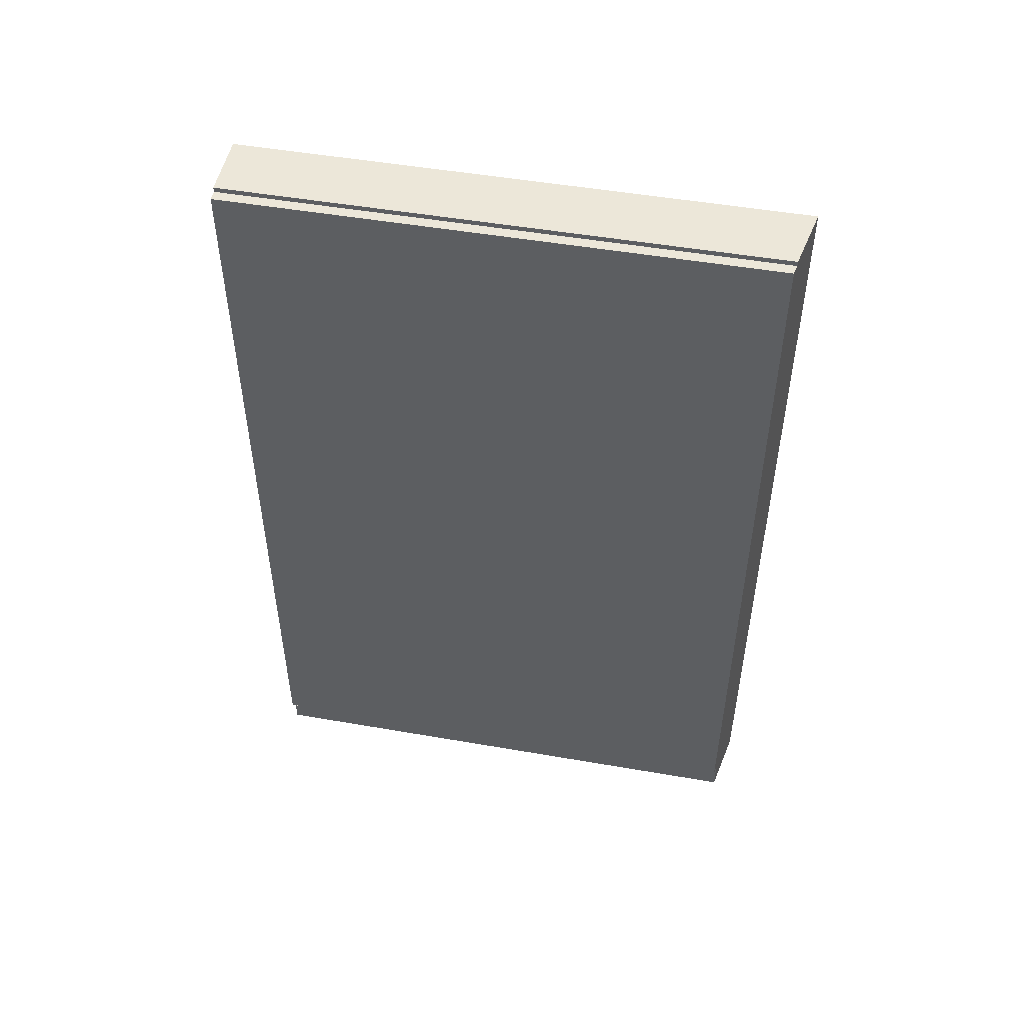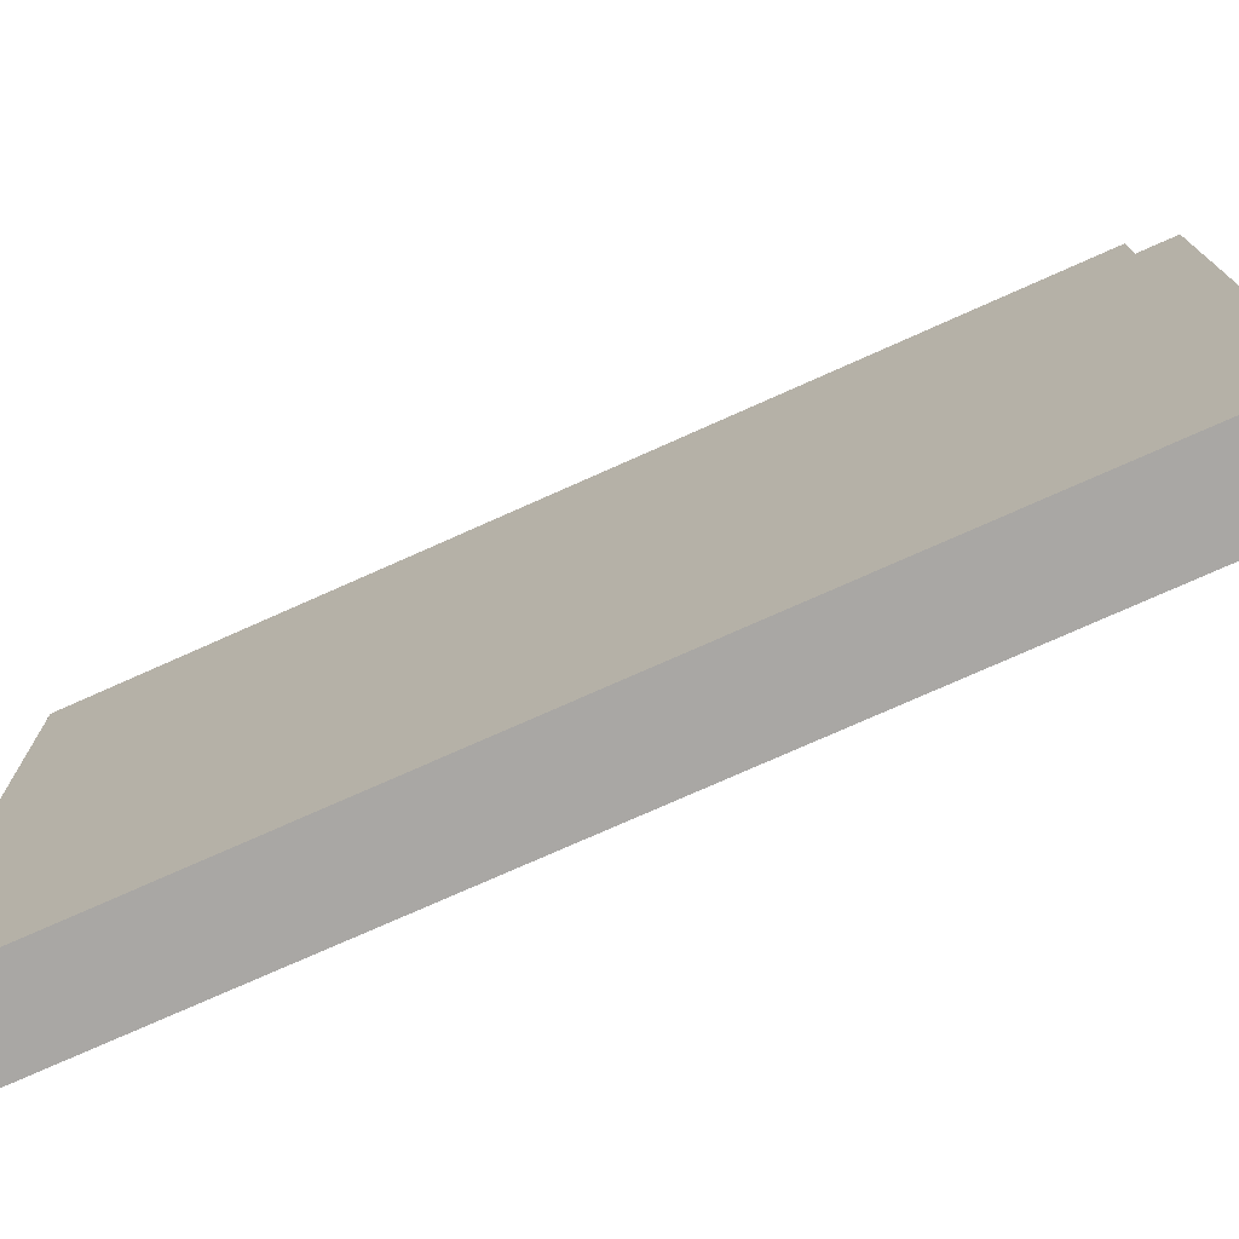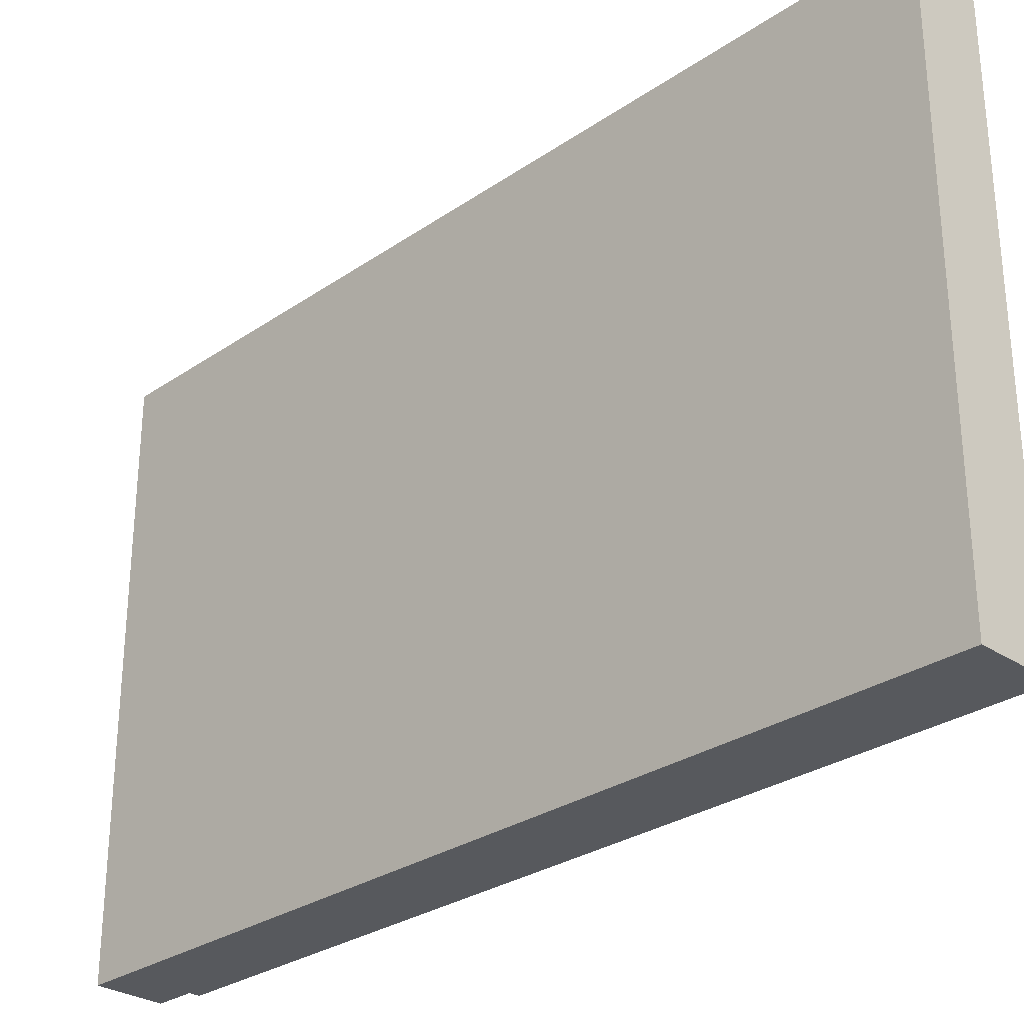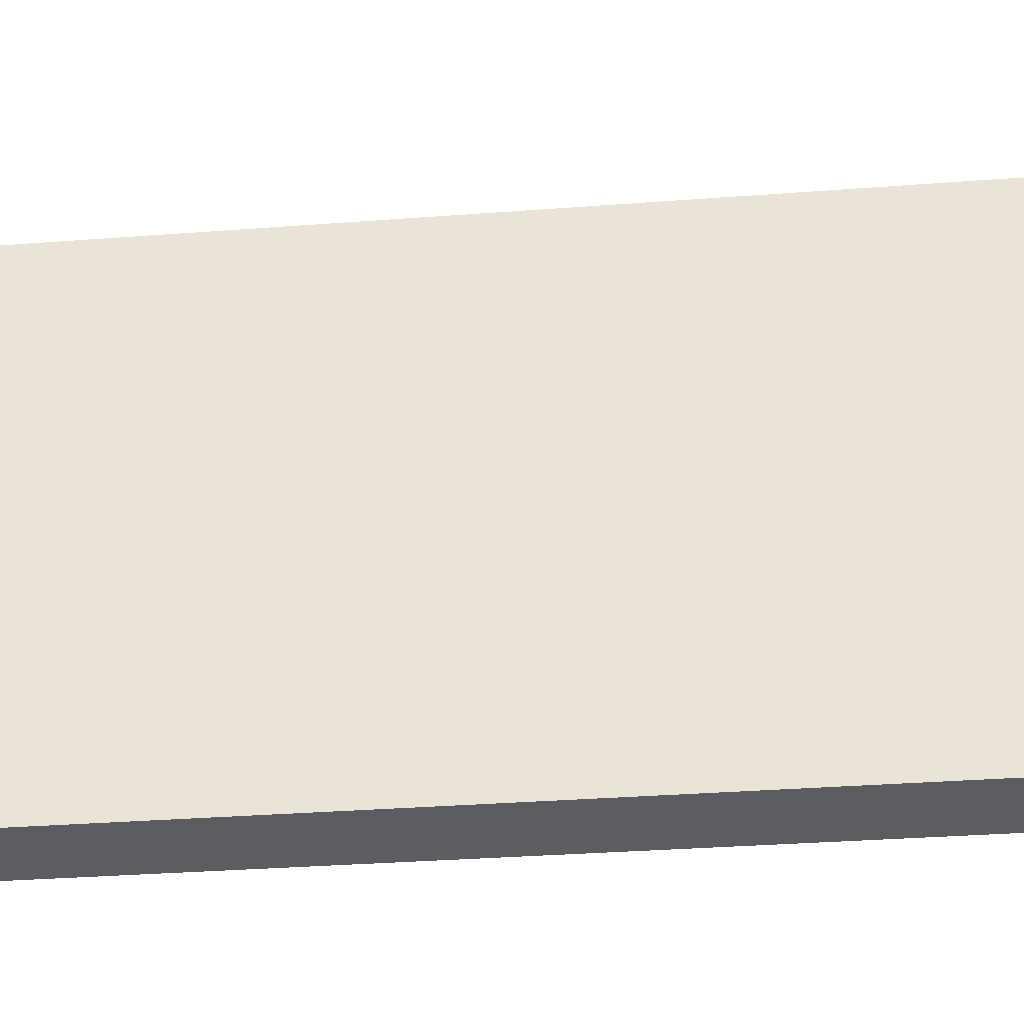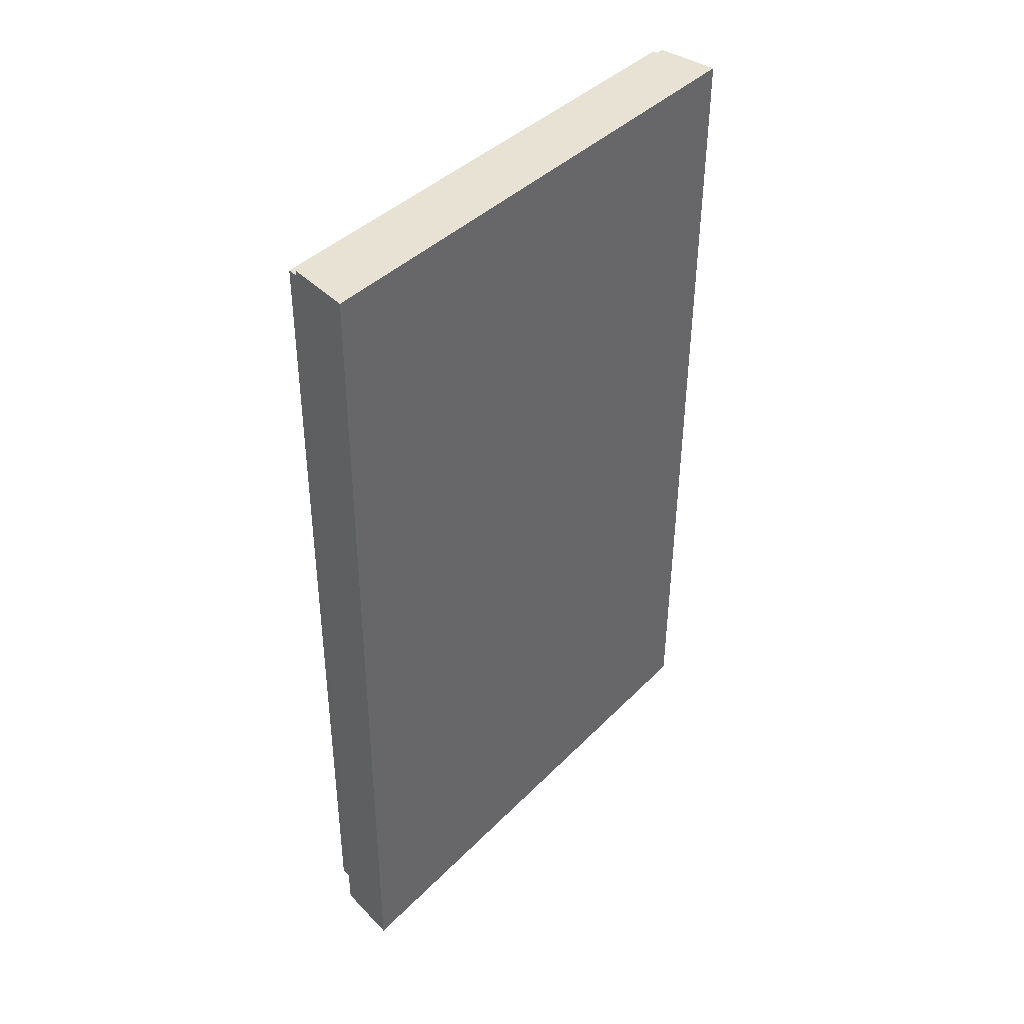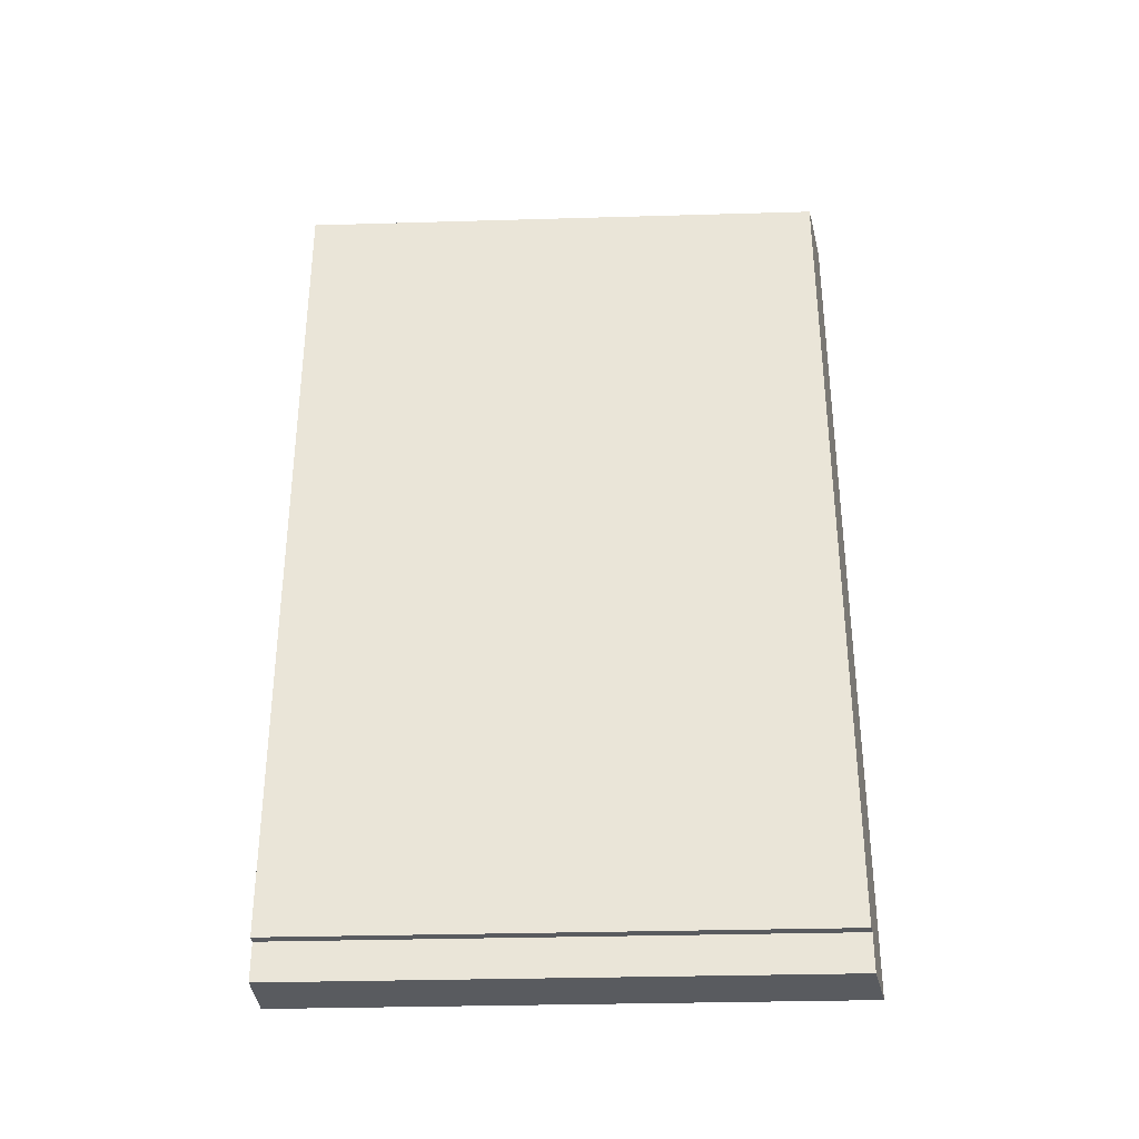
<metadata>
{"format":"obj","ext":"obj","renderer":"f3d","projection":"perspective","resolution":1024,"background":"white","views":[{"elev":50.1,"azim":100.8,"up":"+Z"},{"elev":-74.7,"azim":113.9,"up":"+Y"},{"elev":-29.0,"azim":-44.9,"up":"+Y"},{"elev":-36.9,"azim":-84.8,"up":"+Y"},{"elev":40.6,"azim":-140.6,"up":"+Z"},{"elev":-32.6,"azim":92.3,"up":"+Z"}]}
</metadata>
<code>
v  3.485 23.97 -37.12
v  3.041 24.05 -37.12
v  3.338 23.96 -0.22
v  2.874 24.05 1.473e-15
v  0.058 24.62 -11.68
v  0 24.62 1.507e-15
v  0.194 24.62 -38.79
v  2.874 24.05 -0.22
v  3.041 24.05 -38.79
v  3.485 2.273e-15 -37.12
v  3.338 1.347e-17 -0.22
v  3.041 2.375e-15 -38.79
v  3.041 2.273e-15 -37.12
v  2.874 0 0
v  2.874 1.347e-17 -0.22
v  0.194 2.375e-15 -38.79
v  0.058 7.151e-16 -11.68
v  0 0 0
g defaultobject
f 1 2 3
f 4 5 6
f 5 4 7
f 7 4 8
f 7 8 9
f 9 8 2
f 2 8 3
f 3 10 1
f 10 3 11
f 2 12 9
f 12 2 13
f 14 8 4
f 8 14 15
f 1 13 2
f 13 1 10
f 9 16 7
f 16 9 12
f 16 5 7
f 5 16 17
f 5 17 6
f 6 17 18
f 18 4 6
f 4 18 14
f 15 3 8
f 3 15 11
f 11 13 10
f 13 11 17
f 17 11 15
f 17 15 18
f 18 15 14
f 13 16 12
f 16 13 17

</code>
